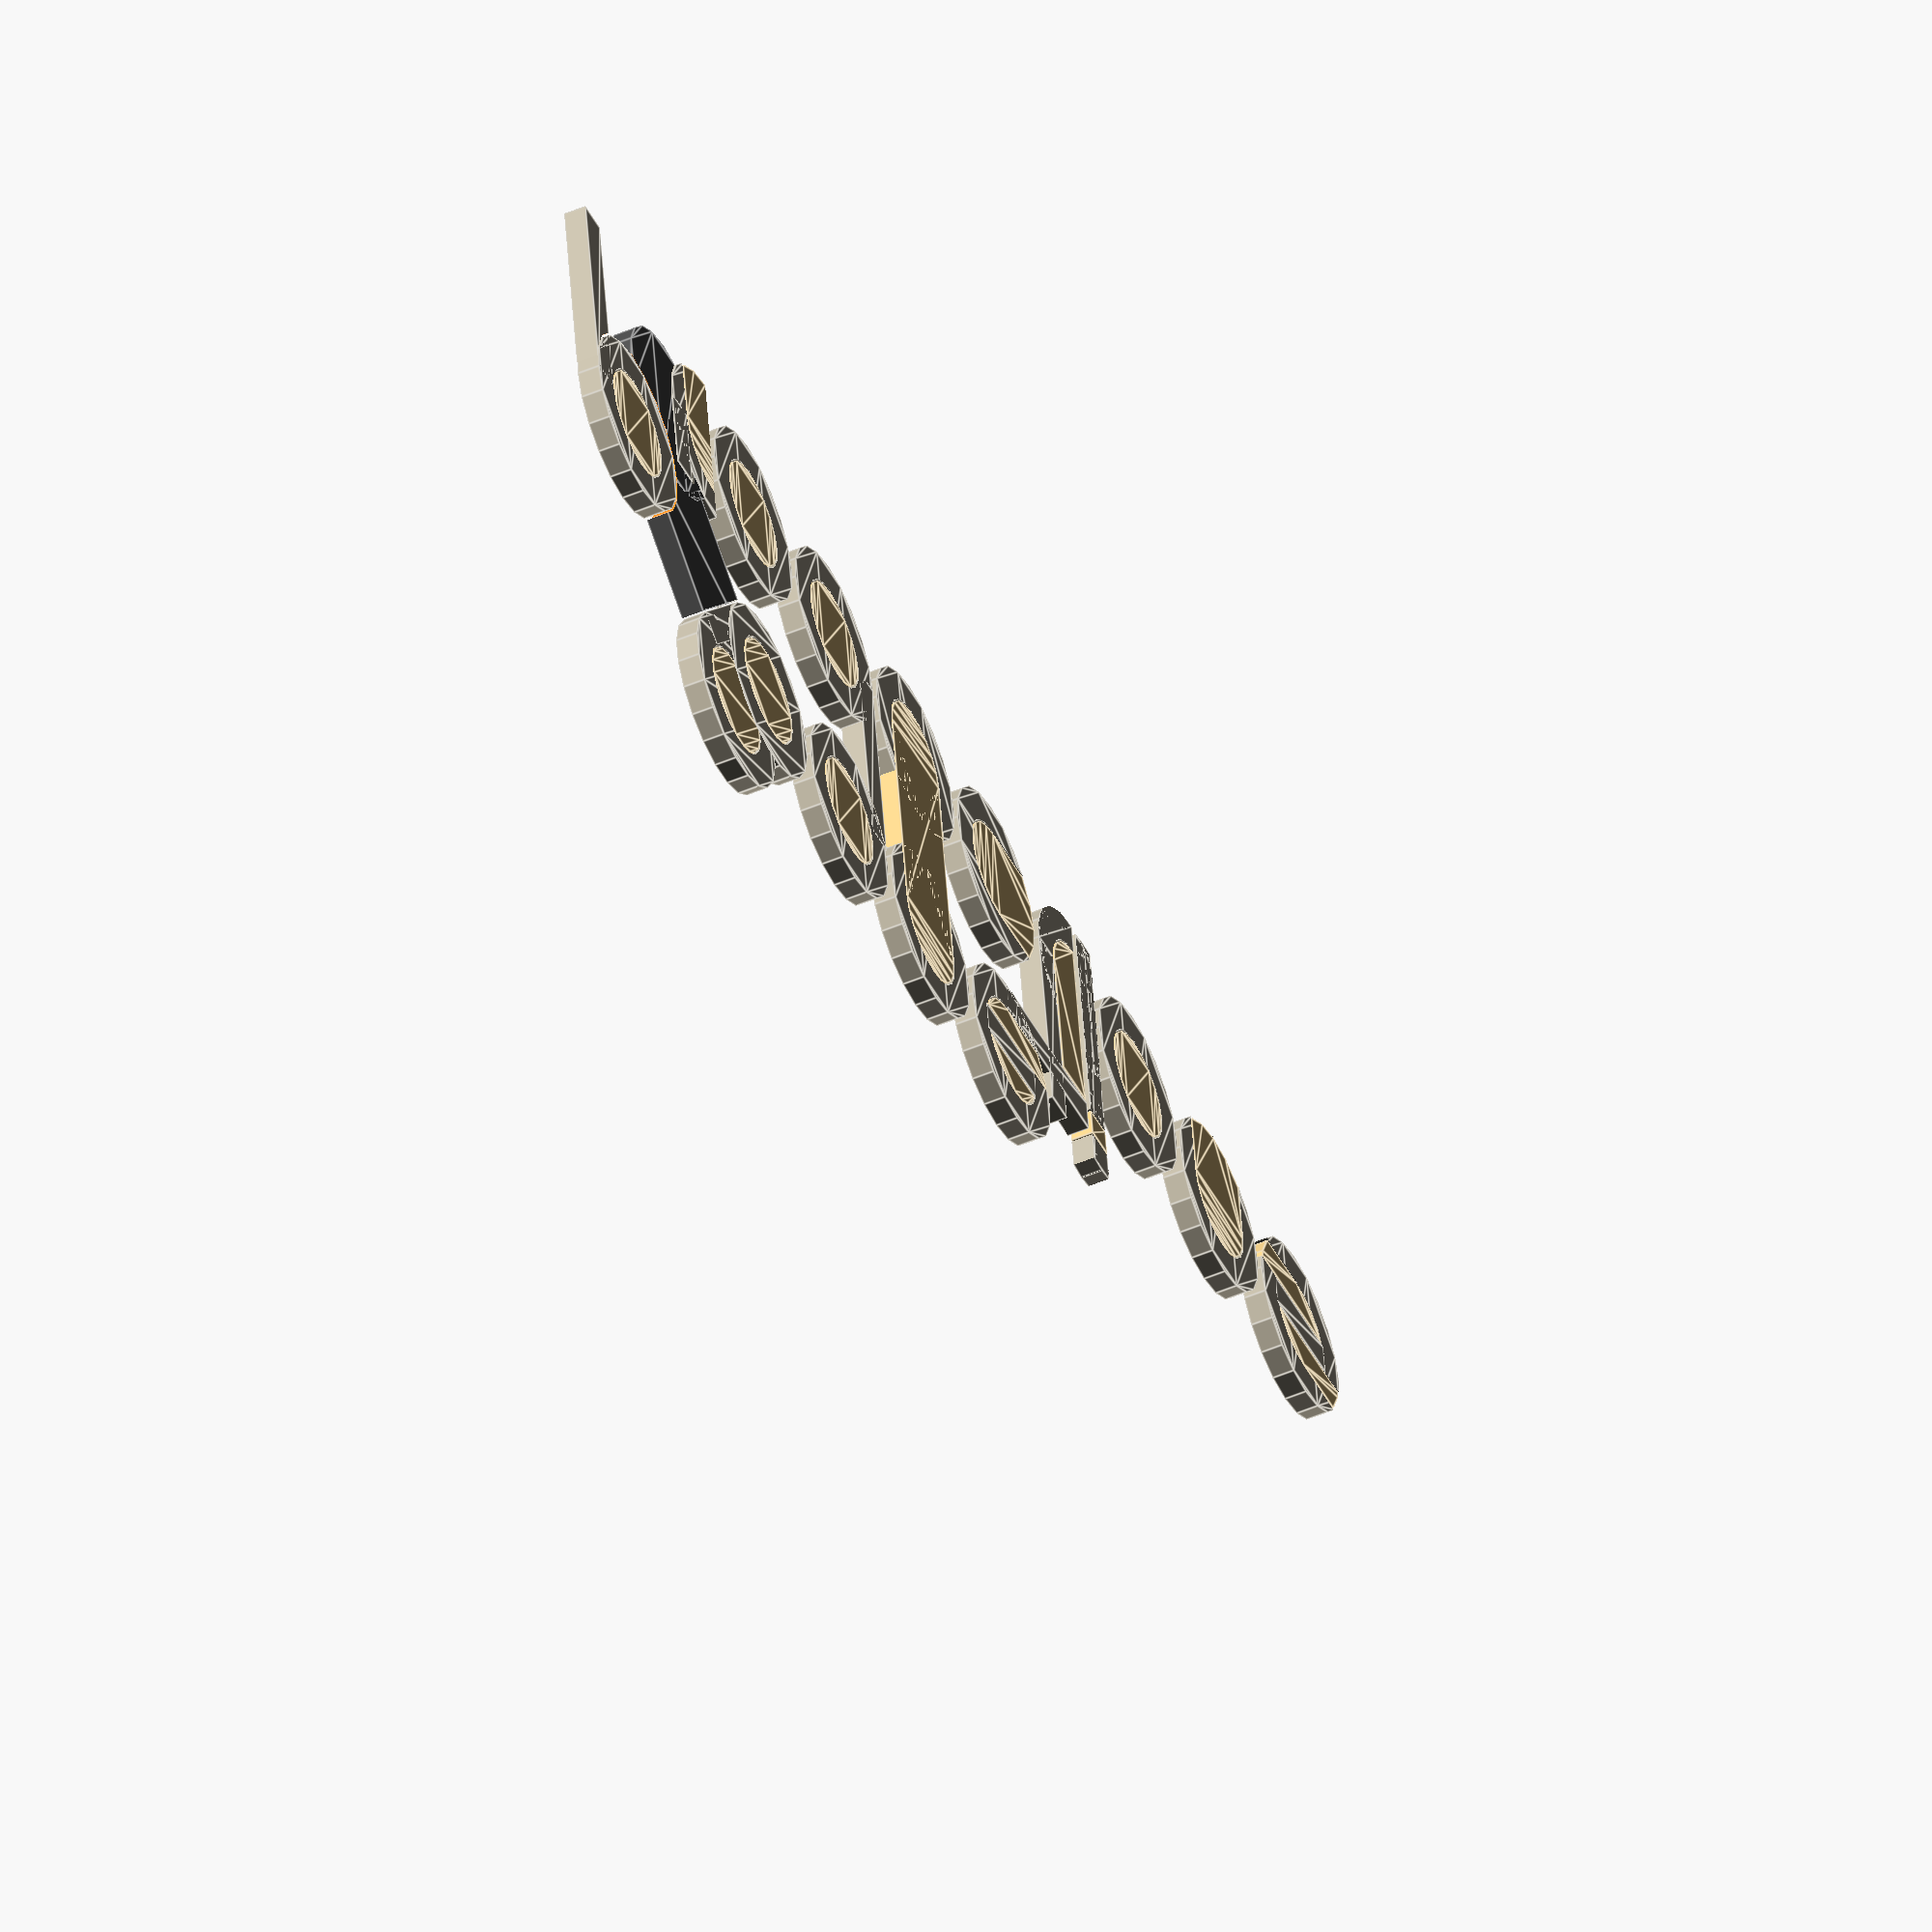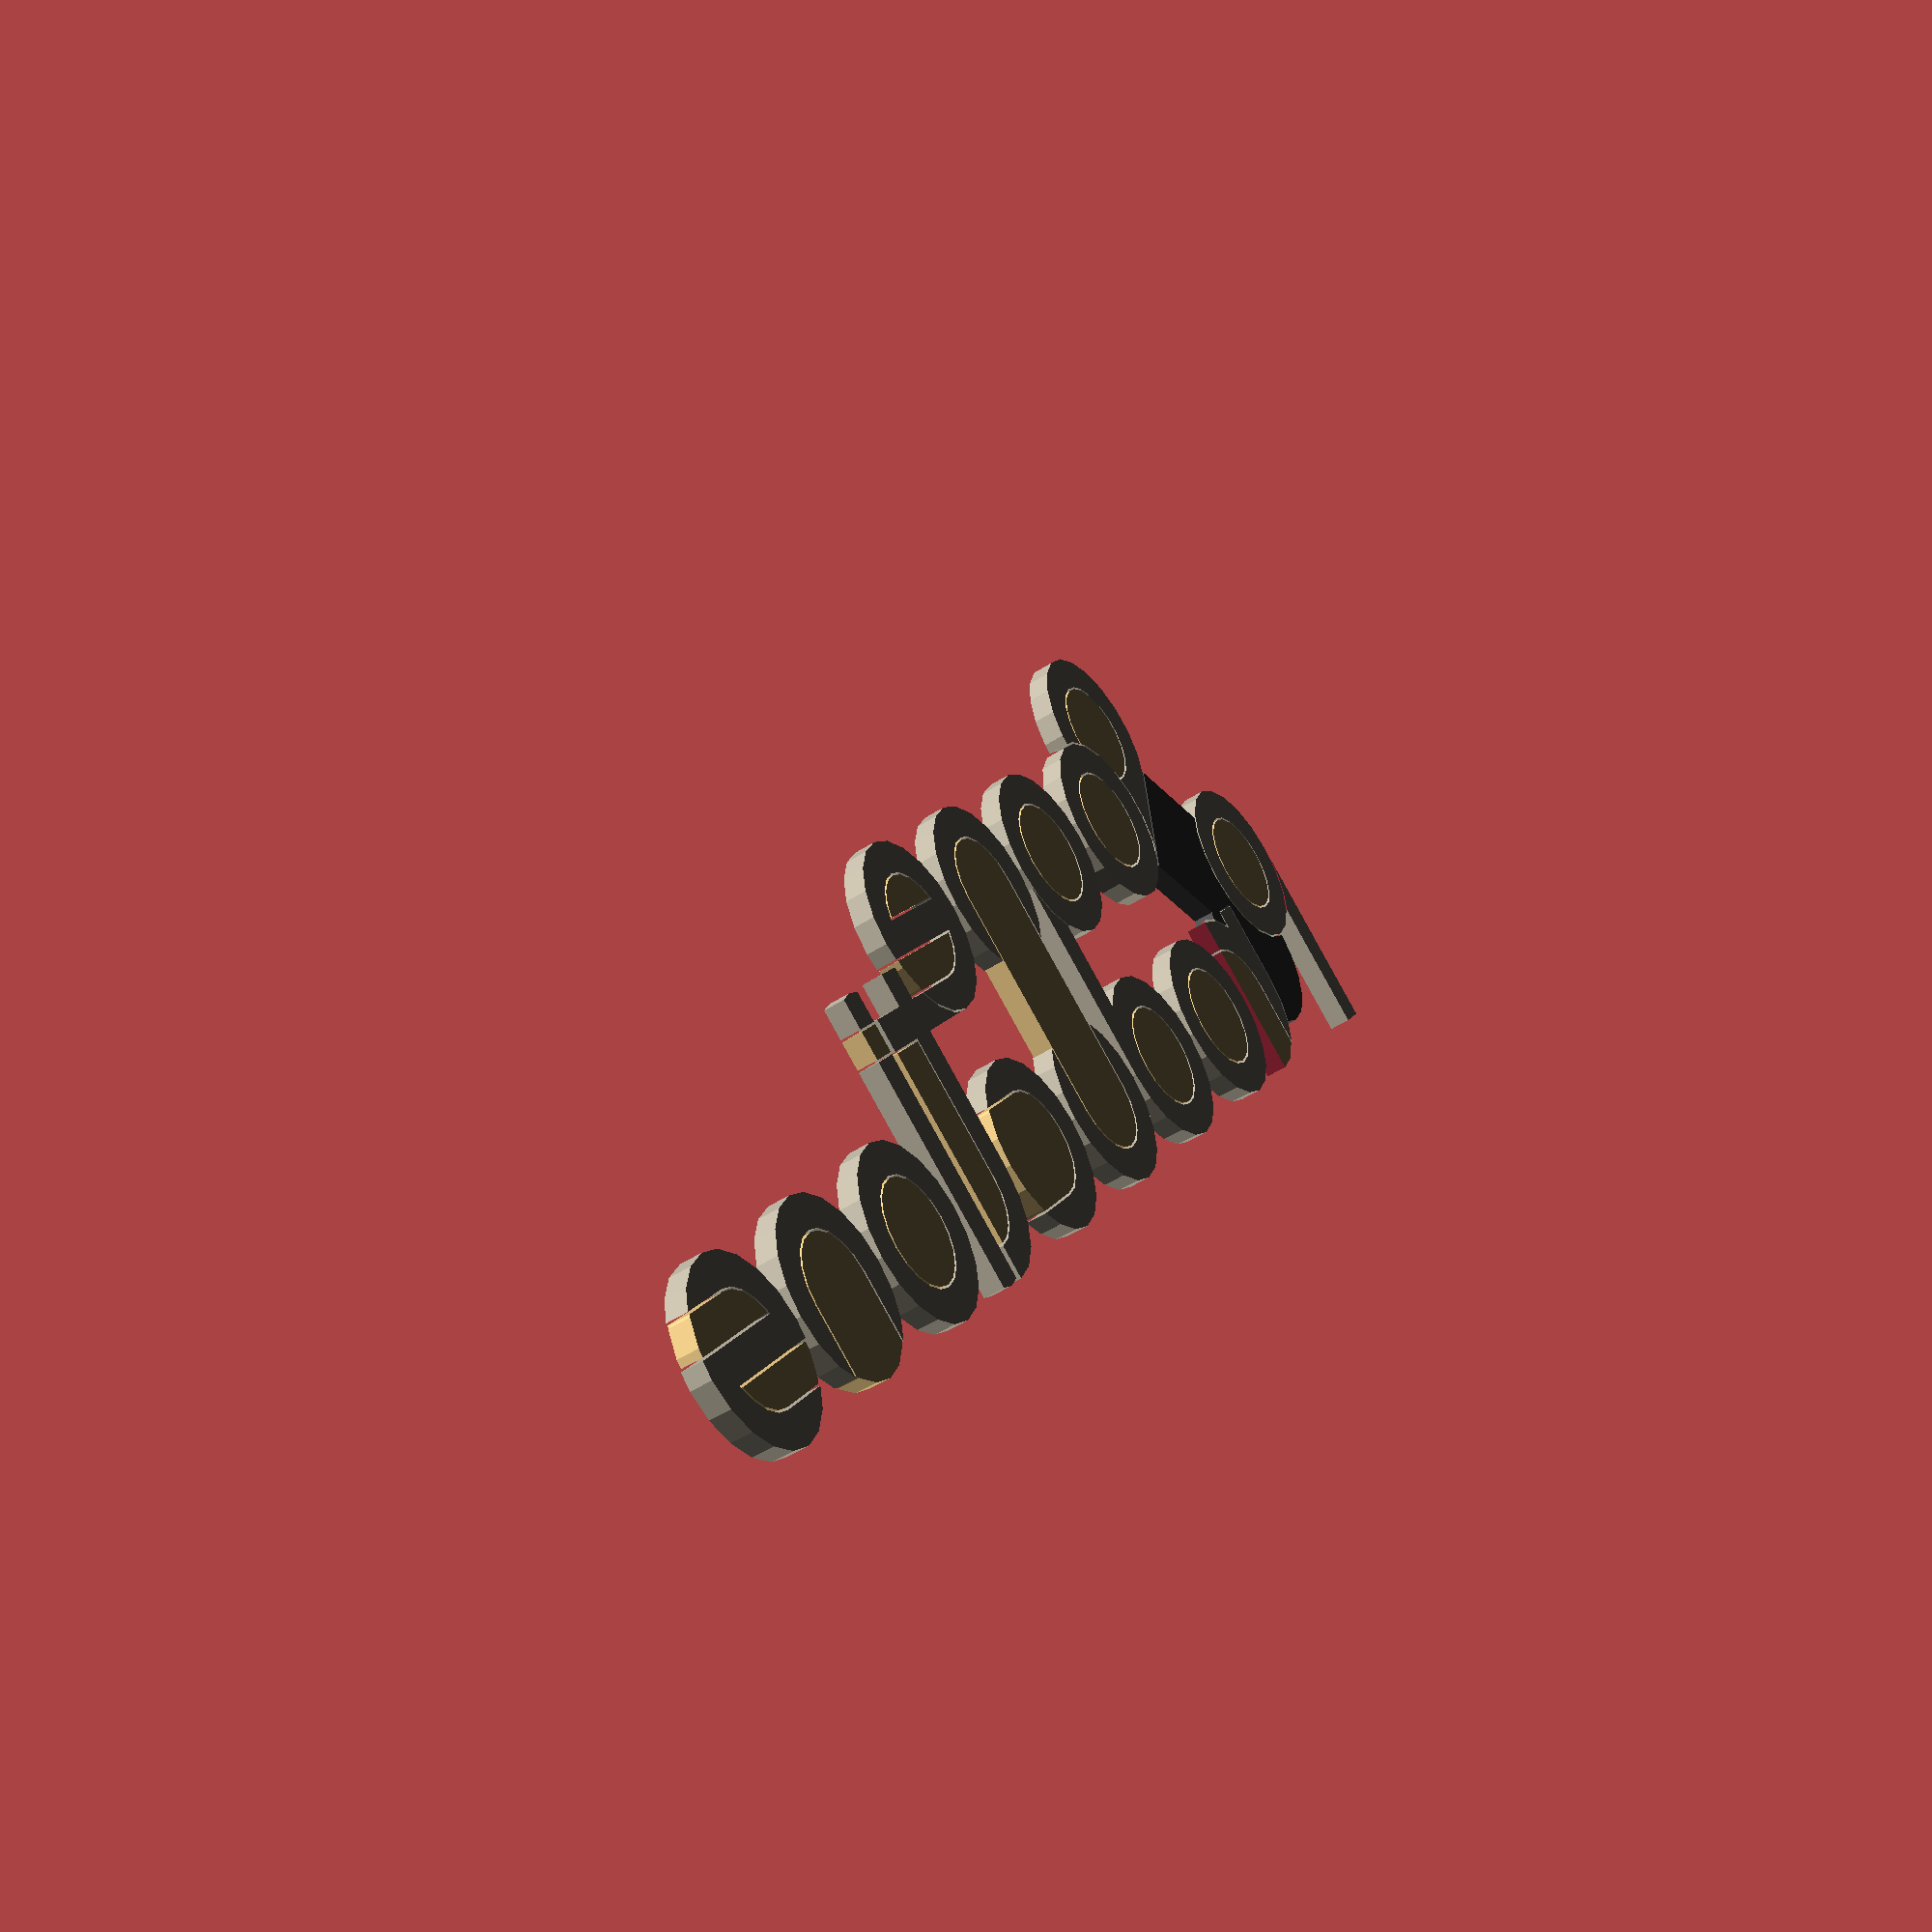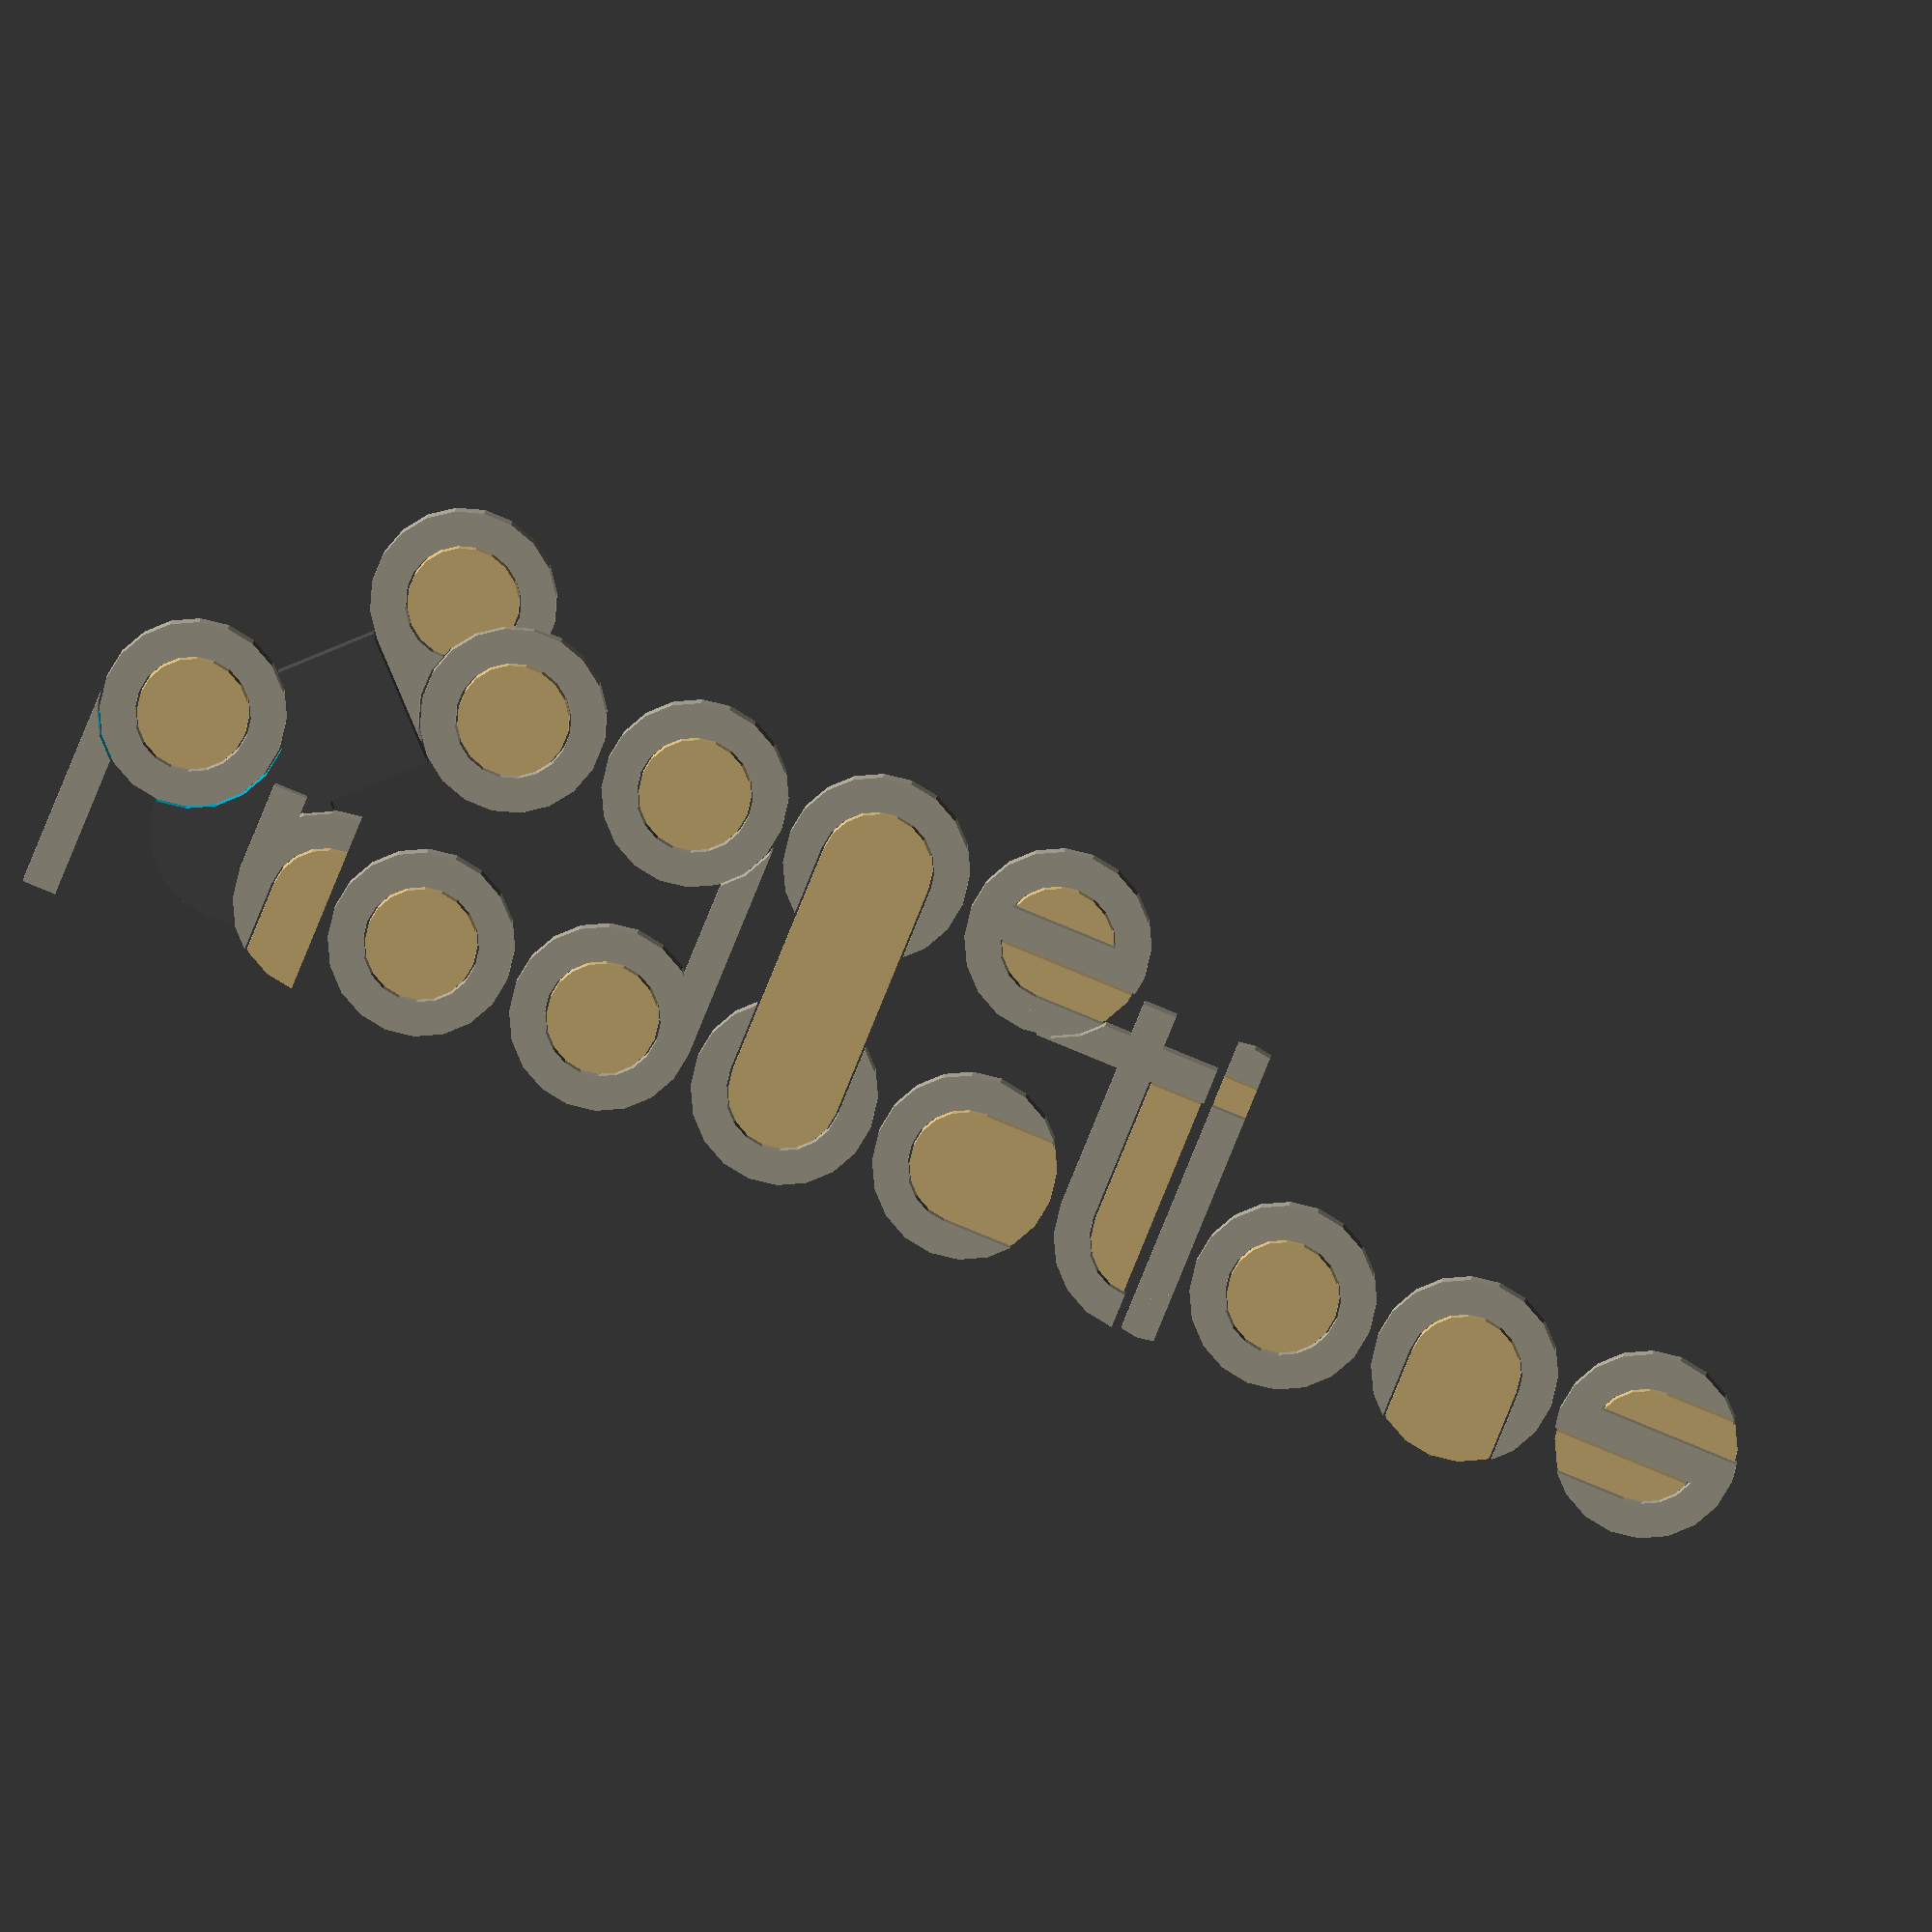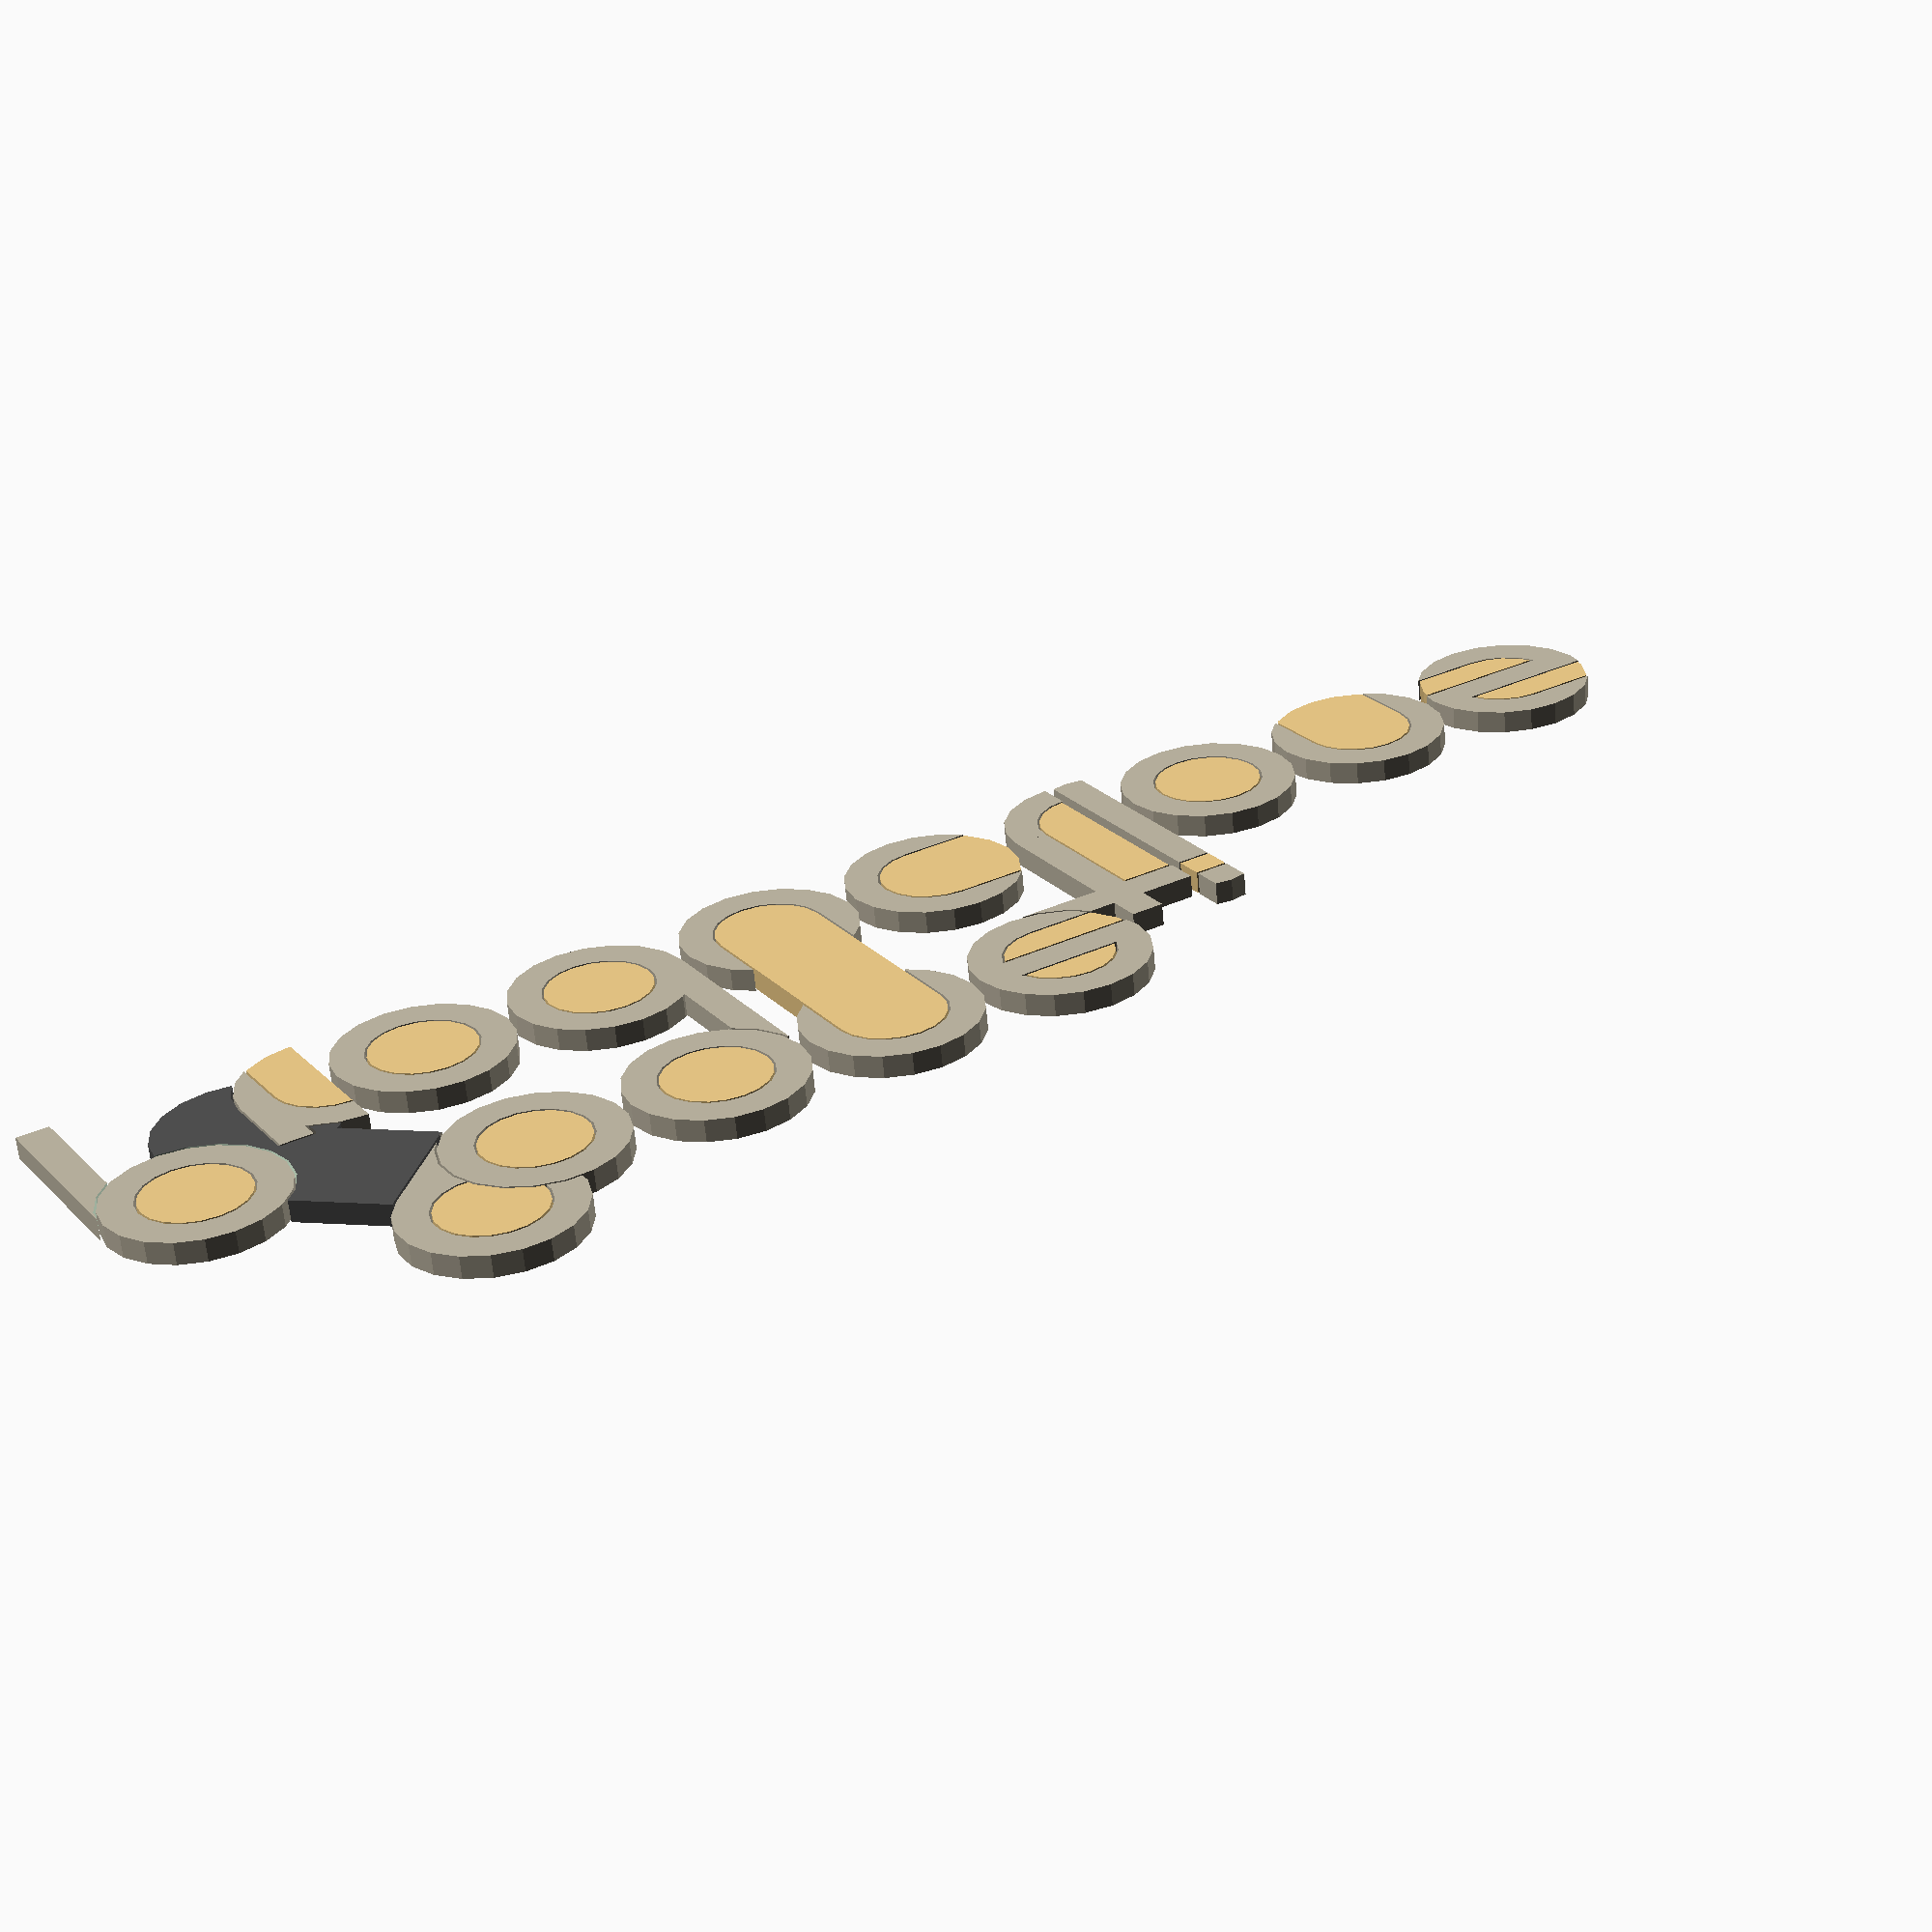
<openscad>
$fn=20;

/* [Dimensions] */
oDia=8;
tiltAng=45;
baseLineDist=10.5;//about 11.34
cptlHghtInput=13.5;
boneThck=6;
ltrSpcInput=0.5;
stroke=1.5;
fillOffset= 0.1;
inDia=oDia-stroke*2;
fudge=0.1;

/* [Calc] */
input="baseLineDist"; //["ltrSpcInput","baseLineDist","all"]

/* [Options] */
tiltB=true;
bridgeUN=true;
bridgeTE=true;

/* [show] */
showFill=true;
showStroke=true;
showBone=true;
debug=false;

/* [Colors] */
strokeColor="#b0a998";
boneColor="#4c4c4c";
fillColor="#dbbc7e";

/* [Hidden] */



/* -- ltrSpcInput from baseLineDist Calculations--
 tan(tiltAng)=(B.x-P.x)/(B.y-P.y)
                              B.x                        P.x
 tan(tiltAng)= (oDia/2-cos(tiltAng)*(cptlHght-oDia))-(-oDia-ltrSpcInput*2)/
                              B.y                        P.y
              ((oDia/2+sin(tiltAng)*(cptlHght-oDia))-(-baseLineDist+cptlHght-oDia/2));
              
tan(tiltAng)= (oDia*1.5 - cos(tiltAng)*(cptlHght-oDia) + ltrSpcInput*2)/
              (oDia     + sin(tiltAng)*(cptlHght-oDia) + baseLineDist - cptlHght);              

             oDia*1.5 - cos(tiltAng)*(cptlHght-oDia) + ltrSpcInput*2= 
tan(tiltAng)*(oDia     + sin(tiltAng)*(cptlHght-oDia) + baseLineDist - cptlHght);

*/
//From BaseLineDist and strokeWdth to match "E" and "T"
cptlHght = bridgeTE ? baseLineDist+stroke*2 : cptlHghtInput;
ascenders=cptlHght-oDia;
descenders=ascenders; //not needed

// From BaselineDist and tiltAng, oDia, cptlHght
ltrSpcInputFromBaseLineDist=(tan(tiltAng)*(oDia+sin(tiltAng)*(cptlHght-oDia)+baseLineDist-cptlHght)-oDia*1.5+ cos(tiltAng)*(cptlHght-oDia))/2;


ltrSpc =  (input=="baseLineDist") ? ltrSpcInputFromBaseLineDist : ltrSpcInput;

if (ltrSpc<0) echo(str("Letterspacing is negative! (",ltrSpc,")"));
  
prodOffset=[-oDia*1.5-ltrSpc*2,-baseLineDist]; //Offset between 1st and 2nd line
ltrPHght=0; //letter P top center needs to be in line (45) with letter B top center
PtoO=oDia*1.5+ltrSpcInput; //"Productions" P to first o distance

// P to B alignment
P=[-oDia-ltrSpc*2,-baseLineDist+cptlHght-oDia/2]; //Coordinate of center of P upper circle
B=[oDia/2-cos(tiltAng)*(cptlHght-oDia),
   oDia/2+sin(tiltAng)*(cptlHght-oDia)]; //Coordinate of center of B upper circle

   
//echo(str("PtoBAng: ",atan2(B.x-P.x,B.y-P.y)));
if (showBone) color(boneColor) bone();
BoneStr();
translate(prodOffset)ProductionsStr();

if (bridgeUN && showFill) color(fillColor) 
  translate([oDia/2+(oDia+ltrSpc)*2,-(baseLineDist-oDia)/2]) square([inDia-fillOffset*2,baseLineDist],true);


if (debug)
  color("red"){
    translate(P) circle(0.5);
    translate(B) circle(0.5);
}


//bone
module bone(){
  BBOffset=[cos(tiltAng)*(cptlHght-oDia),sin(-tiltAng)*(cptlHght-oDia)];
  difference(){
    union(){
      translate(P) rotate(tiltAng) translate([0,(-cptlHght+oDia-boneThck)/2]) square([norm(P-B),boneThck]);
      translate(P+BBOffset) circle(d=oDia);
    }
    translate(P) offset(fillOffset) circle(d=oDia);
    translate([oDia/2,oDia/2]) rotate(tiltAng) translate([0,-oDia/2]) offset(fillOffset) ltrB(true);
    translate(P) offset(fillOffset) circle(d=oDia);
    translate(prodOffset+[oDia*1.5+ltrSpc,0]) offset(fillOffset) ltrR(true);
    *difference(){
      translate(P+BBOffset) offset(fillOffset) circle(d=oDia);
      translate(P+BBOffset) circle(d=oDia);
    }
  }
  
}



module BoneStr(){
  
  if (tiltB) 
    translate([oDia/2,oDia/2]) rotate(tiltAng) translate([0,-oDia/2]) ltrB();
  else translate([oDia/2,0]) ltrB();
  
  translate([oDia/2+(oDia+ltrSpc),0]) ltrO();
  translate([oDia/2+(oDia+ltrSpc)*2,0]) ltrN();
  translate([oDia/2+(oDia+ltrSpc)*3,0]) ltrE();
}

module ProductionsStr(){
  translate([         oDia/2                               ,0]) ltrP();
  translate([         oDia/2            +(oDia+ltrSpc)  ,0]) ltrR(); //R
  translate([                            (oDia+ltrSpc)*2,0]) ltrO();
  translate([                            (oDia+ltrSpc)*3,0]) ltrD(); //D
  translate([                            (oDia+ltrSpc)*4,0]) ltrU();
  translate([                            (oDia+ltrSpc)*5,0]) ltrC();  
  translate([stroke/2       +ltrSpc  +(oDia+ltrSpc)*6,0]) ltrI(); //I
  translate([                            (oDia+ltrSpc)*6,0]) ltrT(); //T swapped with I for color appearance
  translate([stroke  +oDia/2+ltrSpc*2+(oDia+ltrSpc)*6,0]) ltrO(); 
  translate([stroke  +oDia/2+ltrSpc*2+(oDia+ltrSpc)*7,0]) ltrN(); 
  translate([stroke  +oDia/2+ltrSpc*2+(oDia+ltrSpc)*8,0]) ltrS(); //S
}

module ltrI(){
  if (showStroke) 
    color(strokeColor)difference(){
      intersection(){
        hull(){
          translate([0,oDia/2]) circle(d=oDia);
          translate([0,cptlHght-oDia/2]) circle(d=oDia);
        }
        translate([-stroke/2,0]) square([stroke,cptlHght]);
      }
      translate([-(stroke+fudge)/2,cptlHght-stroke*2]) square([stroke+fudge,stroke]);
    }
  
  if (showFill)
  color(fillColor) translate([-(stroke)/2,cptlHght-stroke*2+fillOffset]) square([stroke,stroke-fillOffset*2]);
}
*ltrT();
module ltrT(){
  barDims= bridgeTE ? [oDia+ltrSpc,stroke] : [stroke+oDia/2,stroke];
  
  if (showStroke)
  color(strokeColor) translate([0,oDia/2]){
    translate([-oDia/2,0]) square([stroke,cptlHght-oDia/2]);
    difference(){
      translate([-barDims.x,cptlHght-oDia/2-stroke*2]) square(barDims);
      if (bridgeTE) translate([-barDims.x,cptlHght-stroke*2]) offset(fillOffset) circle(d=oDia);
    }
    difference(){
      intersection(){
        circle(d=oDia);
        translate([-oDia/2,-oDia/2]) square(oDia/2);
      }
    circle(d=inDia);
    }
  }
  if (showFill)
  color(fillColor) offset(-fillOffset) translate([0,oDia/2]){
    intersection(){
      circle(d=inDia);
      translate([-inDia/2,-inDia/2]) square(inDia/2);
    }
    translate([-inDia/2,0]) square([inDia/2,cptlHght-oDia/2-stroke*2]);
  }
}
module ltrD(){
  ltrO();
  if (showStroke) color(strokeColor) difference(){
    translate([oDia/2-stroke,oDia/2]) square([stroke,cptlHght-oDia/2]);
    translate([0,baseLineDist+oDia/2]) offset(fillOffset) circle(d=oDia);
  }
}

module ltrR(cut=false){
  if (cut){
    difference(){
      translate([0,oDia/2])
        circle(d=oDia);
        square([oDia/2,oDia]);
      }
    translate([-oDia/2,oDia/2]) square([stroke,oDia/2]);
    }
  else
    difference(){
      ltrN();
      square([oDia/2,oDia]);
    }
  if (showStroke) color(strokeColor) translate([-oDia/2,oDia/2]) square([stroke,oDia/2]);
}

module ltrC(){
  translate([oDia/2,oDia/2]) rotate(90) ltrN();
}
module ltrU(){
  translate([0,oDia]) mirror([0,1]) ltrN();
}

module ltrE(){
  if (showStroke)
  color(strokeColor) translate([0,oDia/2]) {
    difference(){
      circle(d=oDia);
      circle(d=inDia);
      translate([0,-oDia/2+stroke]) square([oDia/2,(inDia-stroke)/2]);
    }
  square([inDia,stroke],true);
  }
  if (showFill)
  color(fillColor) translate([0,oDia/2]) offset(-fillOffset) {
    difference(){
      circle(d=inDia);
      translate([0,0]) square([inDia,stroke],true);
    }
    intersection(){
      translate([0,-oDia/2+stroke]) square([oDia/2,(inDia-stroke)/2]);
      circle(d=oDia);
    }
  }
}

module ltrS(){
  if (showStroke)
  color(strokeColor) translate([0,oDia/2]) {
    difference(){
      circle(d=oDia);
      circle(d=inDia);
      translate([-oDia/2,-oDia/2+stroke]) square([oDia/2,(inDia-stroke)/2]);
      translate([0,stroke/2]) square([oDia/2,(inDia-stroke)/2]);
    }
  square([inDia,stroke],true);
  }
  if (showFill)
  color(fillColor) translate([0,oDia/2]) offset(-fillOffset) {
    difference(){
      circle(d=inDia);
      translate([0,0]) square([inDia,stroke],true);
    }
    intersection(){
      circle(d=oDia);
      union(){
        translate([-oDia/2,-oDia/2+stroke]) square([oDia/2,(inDia-stroke)/2]);
        translate([0,stroke/2]) square([oDia/2,(inDia-stroke)/2]);
      }
      
    }
  }
}

module ltrN(){
  
  translate([0,oDia/2]){
    if (showStroke)
      color(strokeColor) difference(){
      circle(d=oDia);
      circle(d=inDia);
      translate([0,-oDia/4]) square([inDia,oDia/2],true);
      
    }
    if (showFill)
      color(fillColor) offset(-fillOffset) {
      circle(d=inDia);
      intersection(){
        translate([0,-oDia/4]) square([inDia,oDia/2],true);
        circle(d=oDia);
      }
    }
  }
}

*ltrB();
module ltrB(cut=false){  
    if (cut){
      translate([0,cptlHght-oDia/2]) circle(d=oDia);
      translate([0,oDia/2]) circle(d=oDia);
      translate([-oDia/2,oDia/2]) square([stroke,ascenders]);
    }
    else{
      difference(){
        union(){
          translate([0,cptlHght-oDia]) ltrO();
          if (showStroke) color(strokeColor) translate([-oDia/2,oDia/2]) square([stroke,ascenders]);
        }
        color(strokeColor) translate([0,oDia/2]) offset(fillOffset) circle(d=oDia);
      }
      ltrO();
    }
    
}

module ltrP(){
  translate([0,cptlHght-oDia]) ltrO();
  if (showStroke) difference(){
    color(strokeColor) translate([-oDia/2,0]) square([stroke,cptlHght-oDia/2]);
    translate([0,cptlHght-oDia/2]) offset(fillOffset) circle(d=oDia);
  }
}

*ltrO();
module ltrO(){
  // O
  translate([0,oDia/2]){
    if (showStroke)
      color(strokeColor) difference(){
        circle(d=oDia);
        circle(d=inDia);
      }
  
  if (showFill)
    color(fillColor) offset(-fillOffset) circle(d=inDia);
  }
}
  
</openscad>
<views>
elev=51.6 azim=188.5 roll=114.7 proj=o view=edges
elev=227.8 azim=234.7 roll=53.5 proj=p view=solid
elev=350.6 azim=22.1 roll=3.0 proj=o view=solid
elev=243.6 azim=31.4 roll=354.9 proj=p view=solid
</views>
